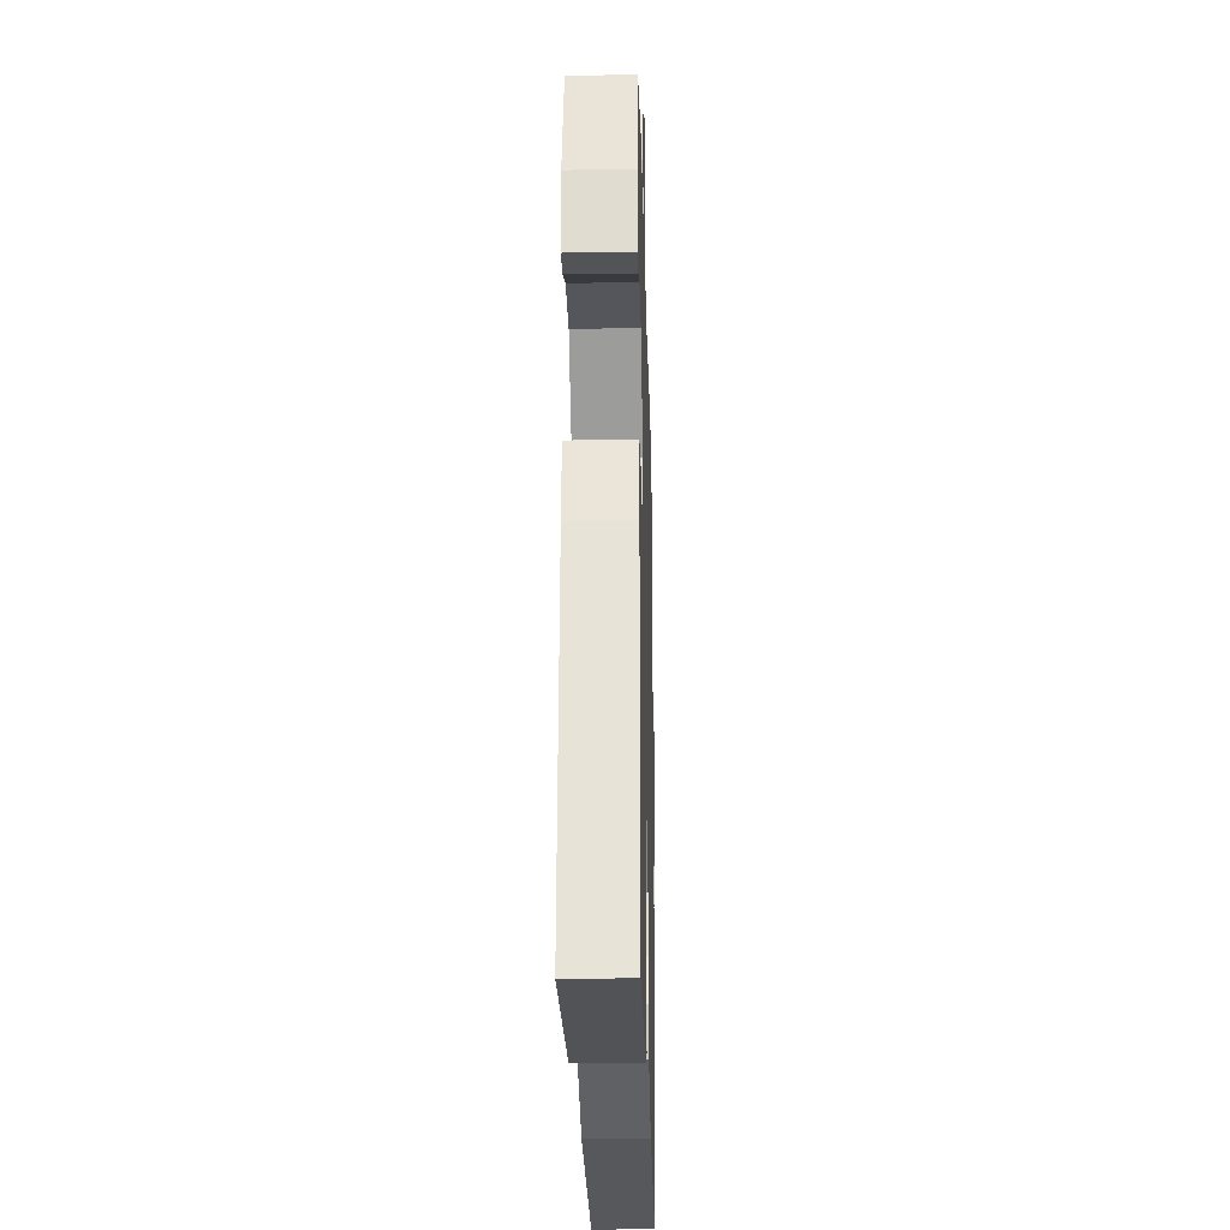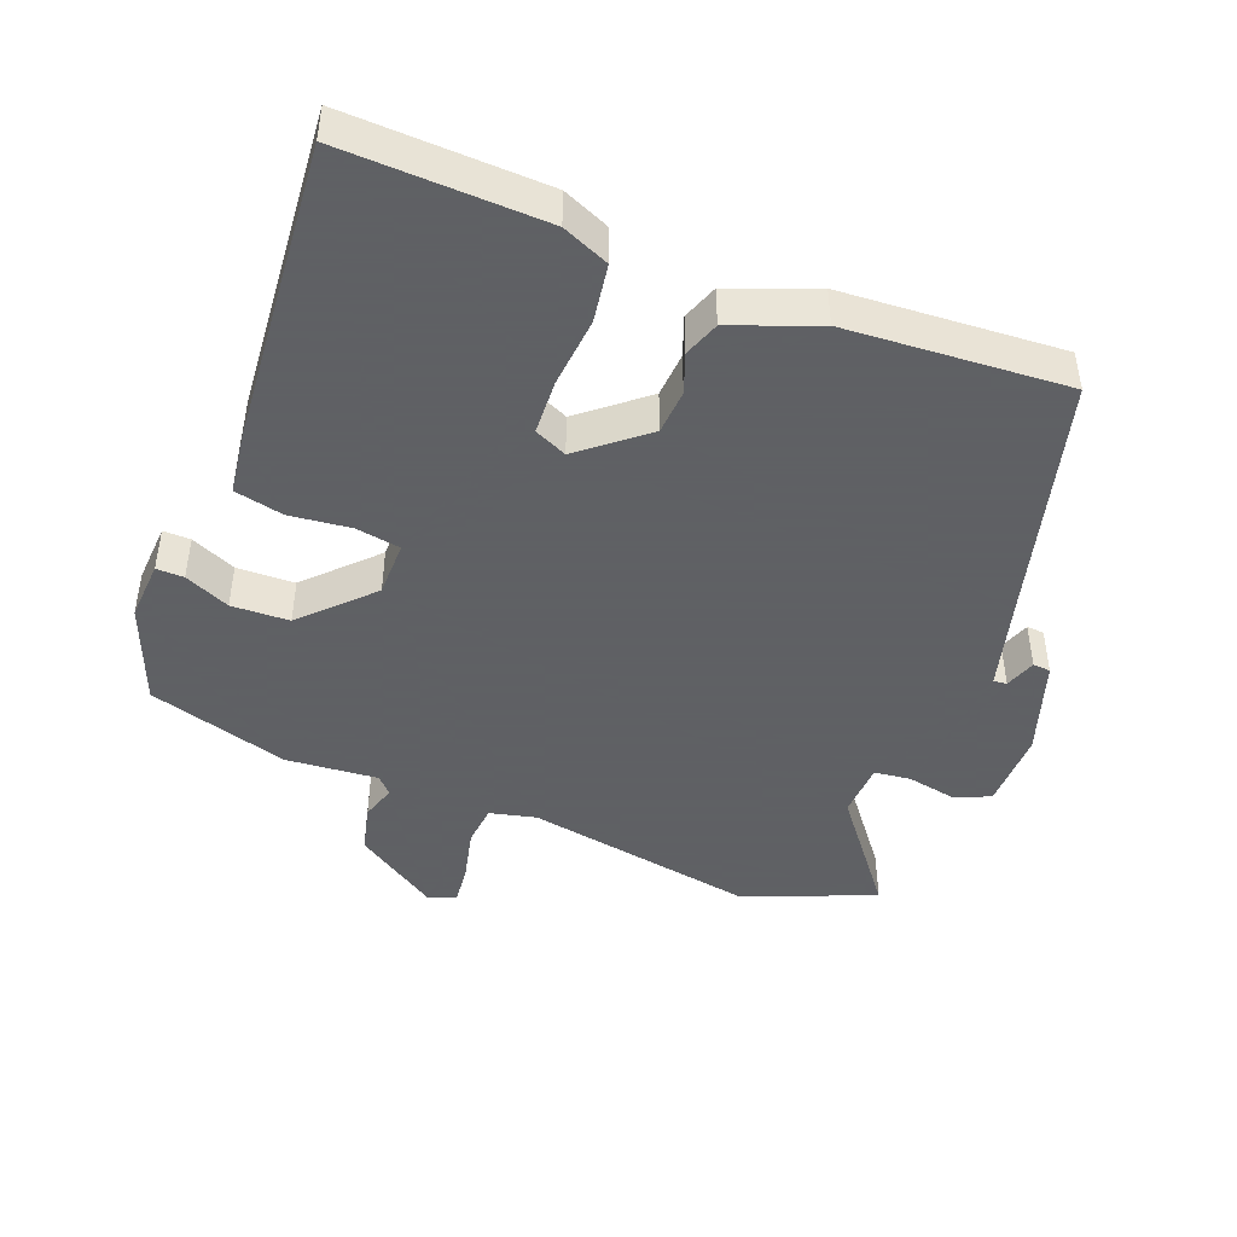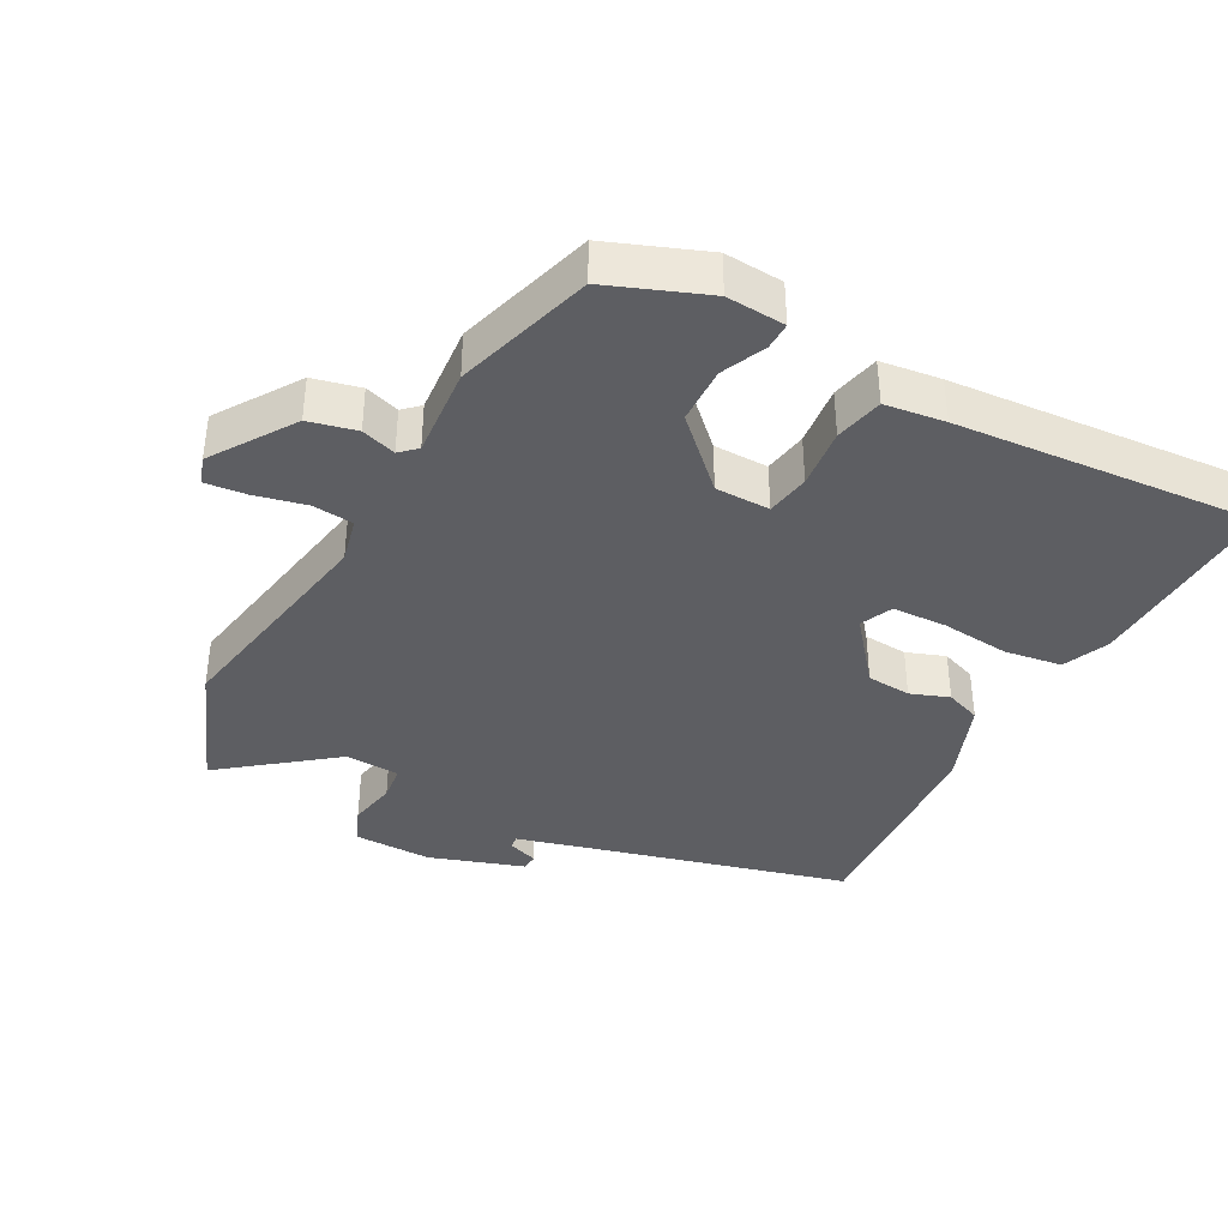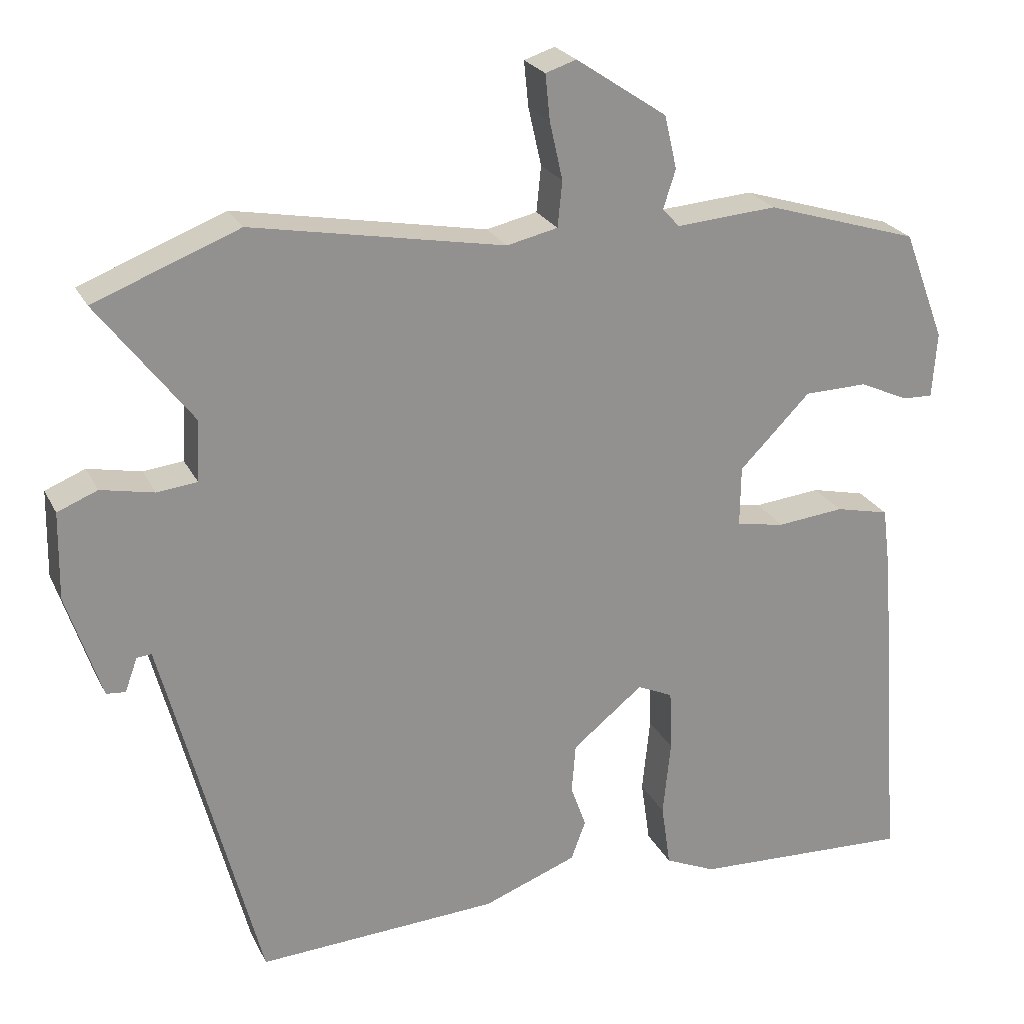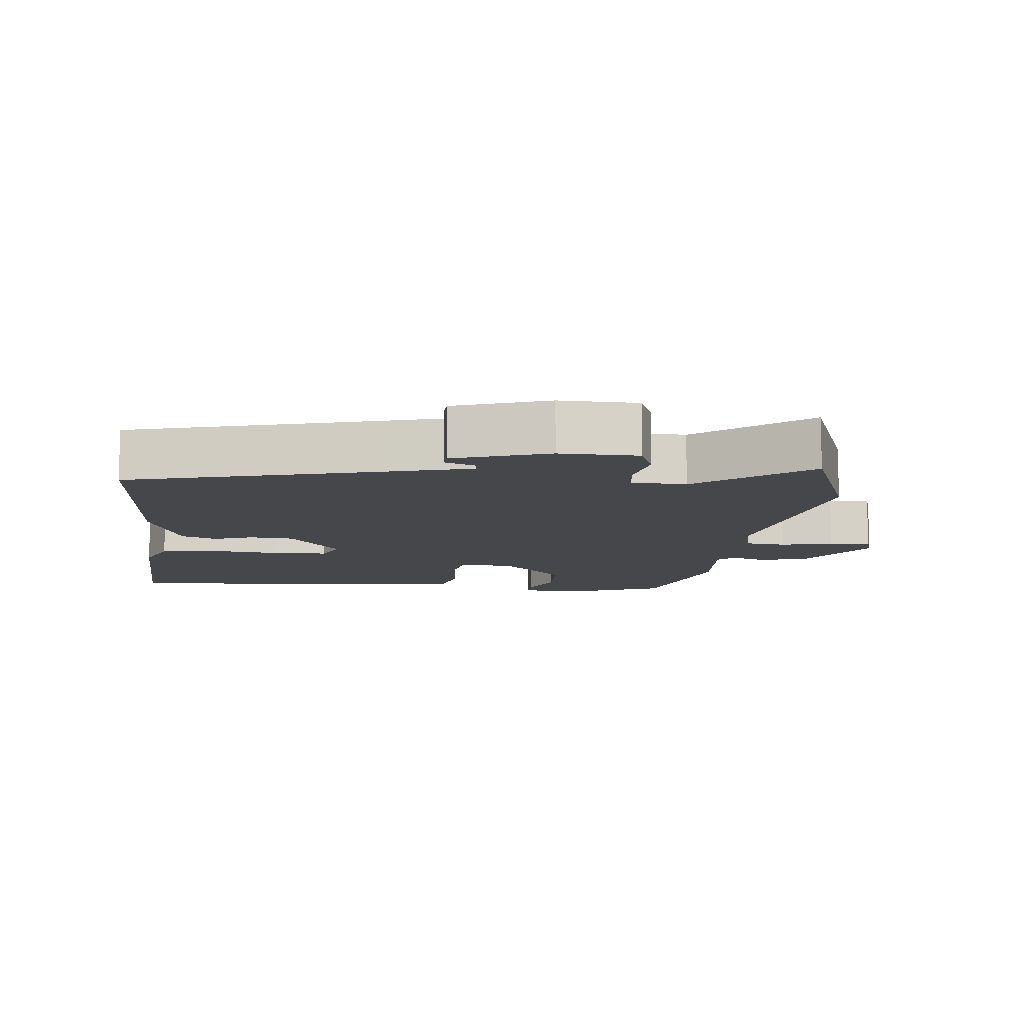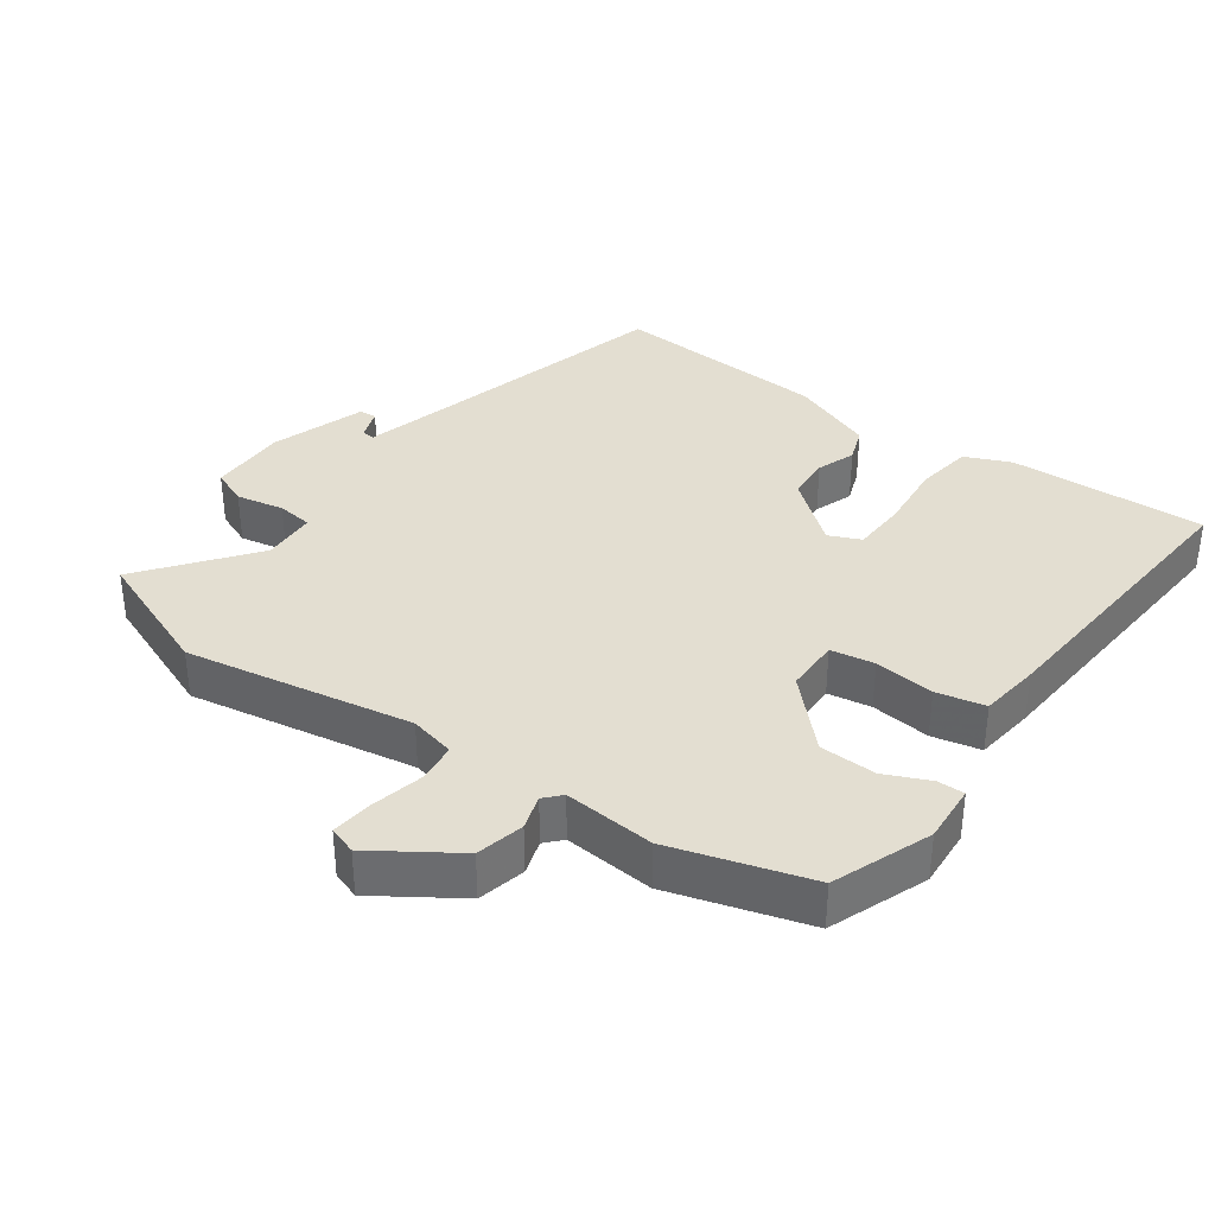
<metadata>
{"format":"obj","ext":"obj","renderer":"f3d","projection":"perspective","resolution":1024,"background":"white","views":[{"elev":-24.8,"azim":91.4,"up":"+Z"},{"elev":-45.3,"azim":159.2,"up":"+Y"},{"elev":-38.7,"azim":62.0,"up":"+Y"},{"elev":23.7,"azim":-21.1,"up":"+Z"},{"elev":-10.7,"azim":-96.0,"up":"+Y"},{"elev":36.0,"azim":36.0,"up":"+Y"}]}
</metadata>
<code>
v 0.5 0.07 -0.492
v 0.215 0.07 -0.48
v 0.149 0.07 -0.451
v 0.137 0.07 -0.368
v 0.147 0.07 -0.269
v 0.144 0.07 -0.19
v 0.098 0.07 -0.169
v 0.006 0.07 -0.243
v 0.001 0.07 -0.307
v 0.021 0.07 -0.363
v 0.002 0.07 -0.414
v -0.12 0.07 -0.46
v -0.434 0.07 -0.478
v -0.526 0.07 -0.126
v -0.56 0.07 0.001
v -0.579 0.07 -0.001
v -0.595 0.07 -0.045
v -0.62 0.07 -0.043
v -0.665 0.07 0.094
v -0.663 0.07 0.207
v -0.611 0.07 0.228
v -0.542 0.07 0.214
v -0.49 0.07 0.22
v -0.486 0.07 0.299
v -0.608 0.07 0.458
v -0.42 0.07 0.531
v -0.092 0.07 0.471
v -0.026 0.07 0.486
v -0.02 0.07 0.545
v -0.037 0.07 0.62
v -0.043 0.07 0.679
v -0.003 0.07 0.692
v 0.115 0.07 0.613
v 0.131 0.07 0.544
v 0.115 0.07 0.494
v 0.137 0.07 0.47
v 0.268 0.07 0.48
v 0.467 0.07 0.419
v 0.521 0.07 0.277
v 0.515 0.07 0.192
v 0.476 0.07 0.193
v 0.412 0.07 0.222
v 0.33 0.07 0.22
v 0.238 0.07 0.127
v 0.237 0.07 0.048
v 0.3 0.07 0.037
v 0.387 0.07 0.046
v 0.457 0.07 0.03
v 0.468 0.07 -0.057
v 0.5 0 -0.492
v 0.215 0 -0.48
v 0.149 0 -0.451
v 0.137 0 -0.368
v 0.147 0 -0.269
v 0.144 0 -0.19
v 0.098 0 -0.169
v 0.006 0 -0.243
v 0.001 0 -0.307
v 0.021 0 -0.363
v 0.002 0 -0.414
v -0.12 0 -0.46
v -0.434 0 -0.478
v -0.526 0 -0.126
v -0.56 0 0.001
v -0.579 0 -0.001
v -0.595 0 -0.045
v -0.62 0 -0.043
v -0.665 0 0.094
v -0.663 0 0.207
v -0.611 0 0.228
v -0.542 0 0.214
v -0.49 0 0.22
v -0.486 0 0.299
v -0.608 0 0.458
v -0.42 0 0.531
v -0.092 0 0.471
v -0.026 0 0.486
v -0.02 0 0.545
v -0.037 0 0.62
v -0.043 0 0.679
v -0.003 0 0.692
v 0.115 0 0.613
v 0.131 0 0.544
v 0.115 0 0.494
v 0.137 0 0.47
v 0.268 0 0.48
v 0.467 0 0.419
v 0.521 0 0.277
v 0.515 0 0.192
v 0.476 0 0.193
v 0.412 0 0.222
v 0.33 0 0.22
v 0.238 0 0.127
v 0.237 0 0.048
v 0.3 0 0.037
v 0.387 0 0.046
v 0.457 0 0.03
v 0.468 0 -0.057
f 46 47 48 49
f 45 46 49 1
f 39 40 41 42
f 39 42 43
f 36 37 38 39
f 36 39 43
f 35 36 43 44
f 33 34 35
f 32 33 35
f 29 30 31 32
f 28 29 32 35
f 27 28 35 44
f 24 25 26 27
f 23 24 27 44
f 19 20 21 22
f 16 17 18 19
f 15 16 19 22
f 14 15 22 23
f 9 10 11 12
f 8 9 12 13
f 7 8 13 14
f 2 3 4 5
f 45 1 2 5
f 45 5 6
f 44 45 6 7
f 7 14 23 44
f 98 97 96 95
f 50 98 95 94
f 91 90 89 88
f 92 91 88
f 88 87 86 85
f 92 88 85
f 93 92 85 84
f 84 83 82
f 84 82 81
f 81 80 79 78
f 84 81 78 77
f 93 84 77 76
f 76 75 74 73
f 93 76 73 72
f 71 70 69 68
f 68 67 66 65
f 71 68 65 64
f 72 71 64 63
f 61 60 59 58
f 62 61 58 57
f 63 62 57 56
f 54 53 52 51
f 54 51 50 94
f 55 54 94
f 56 55 94 93
f 93 72 63 56
f 1 50 51 2
f 2 51 52 3
f 3 52 53 4
f 4 53 54 5
f 5 54 55 6
f 6 55 56 7
f 7 56 57 8
f 8 57 58 9
f 9 58 59 10
f 10 59 60 11
f 11 60 61 12
f 12 61 62 13
f 13 62 63 14
f 14 63 64 15
f 15 64 65 16
f 16 65 66 17
f 17 66 67 18
f 18 67 68 19
f 19 68 69 20
f 20 69 70 21
f 21 70 71 22
f 22 71 72 23
f 23 72 73 24
f 24 73 74 25
f 25 74 75 26
f 26 75 76 27
f 27 76 77 28
f 28 77 78 29
f 29 78 79 30
f 30 79 80 31
f 31 80 81 32
f 32 81 82 33
f 33 82 83 34
f 34 83 84 35
f 35 84 85 36
f 36 85 86 37
f 37 86 87 38
f 38 87 88 39
f 39 88 89 40
f 40 89 90 41
f 41 90 91 42
f 42 91 92 43
f 43 92 93 44
f 44 93 94 45
f 45 94 95 46
f 46 95 96 47
f 47 96 97 48
f 48 97 98 49
f 49 98 50 1

</code>
